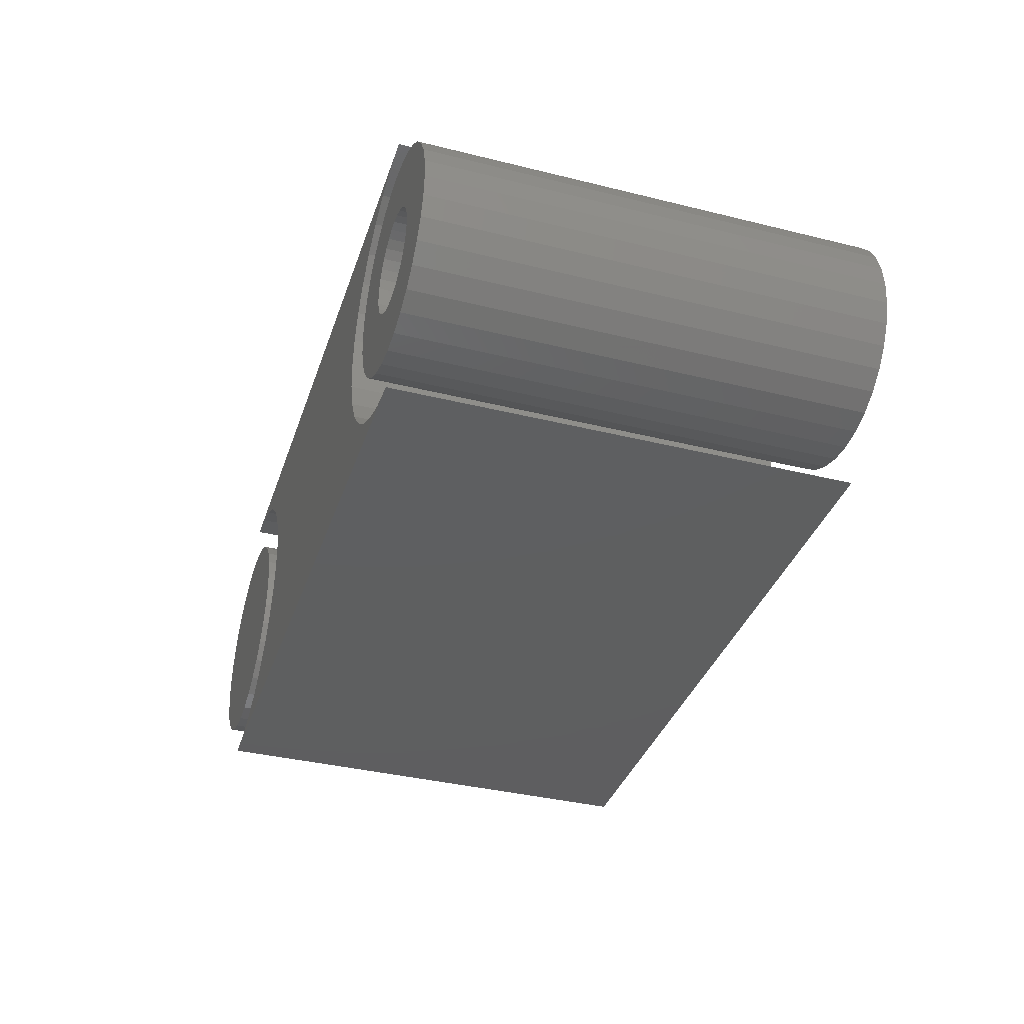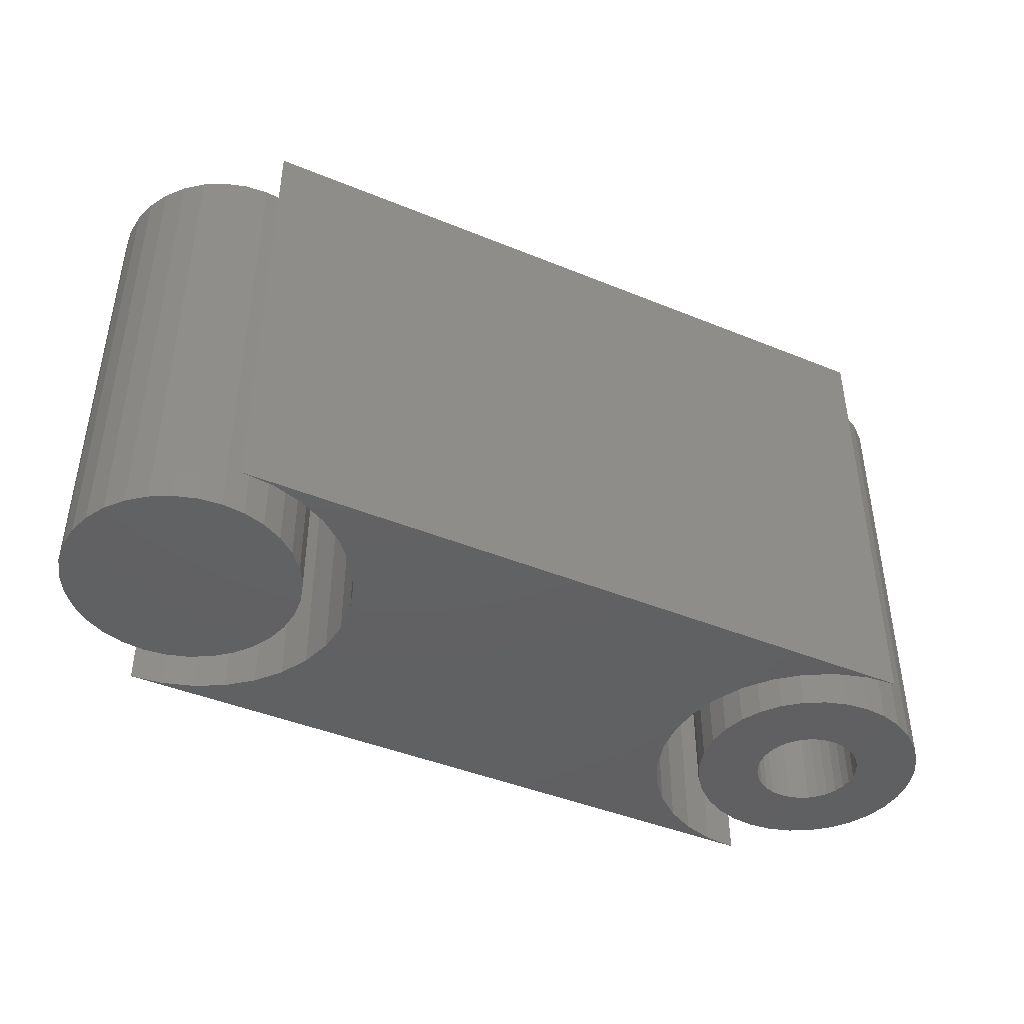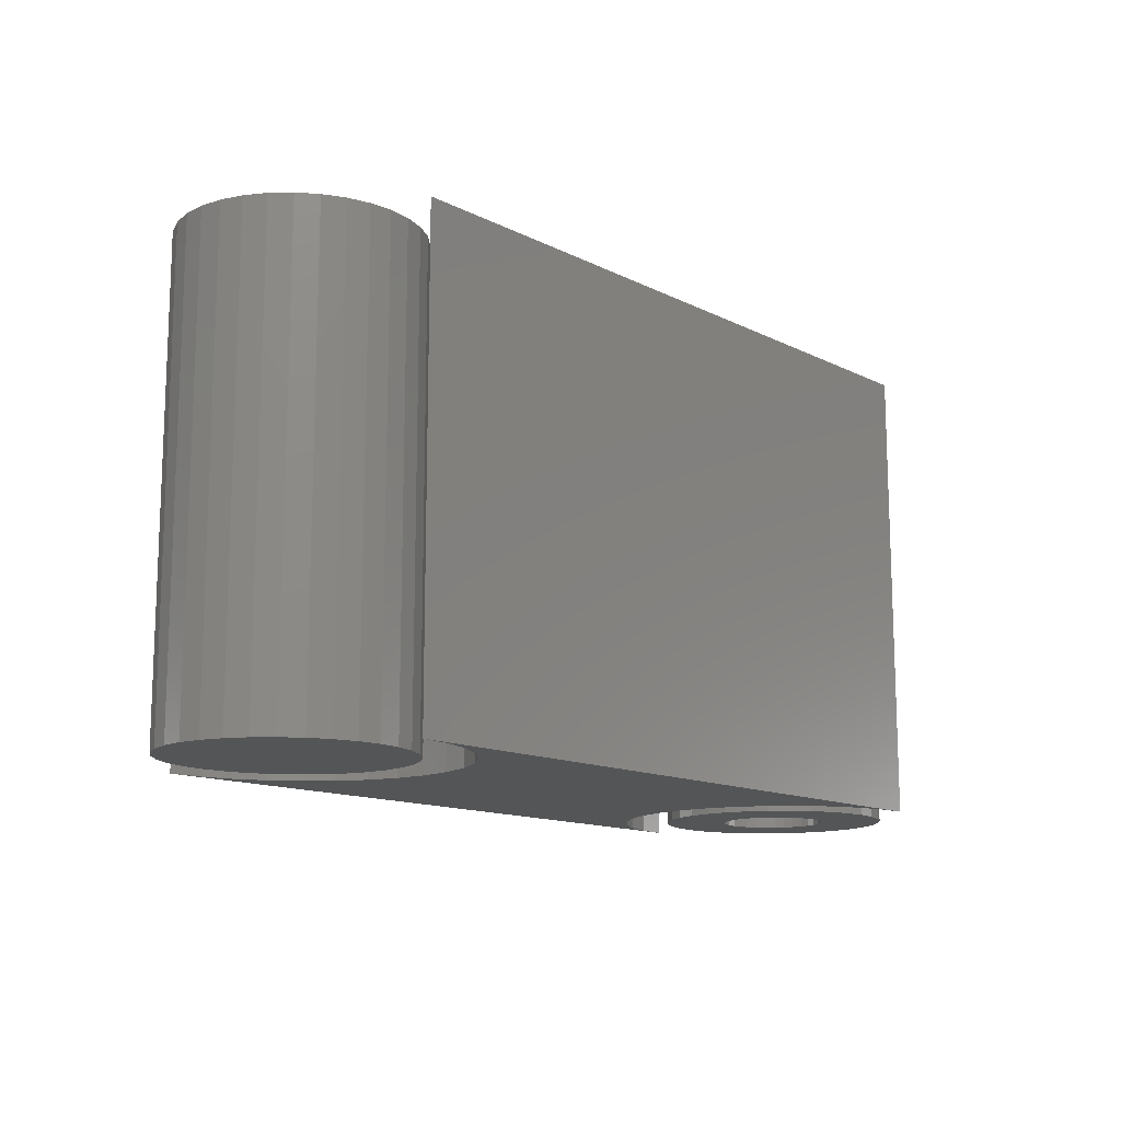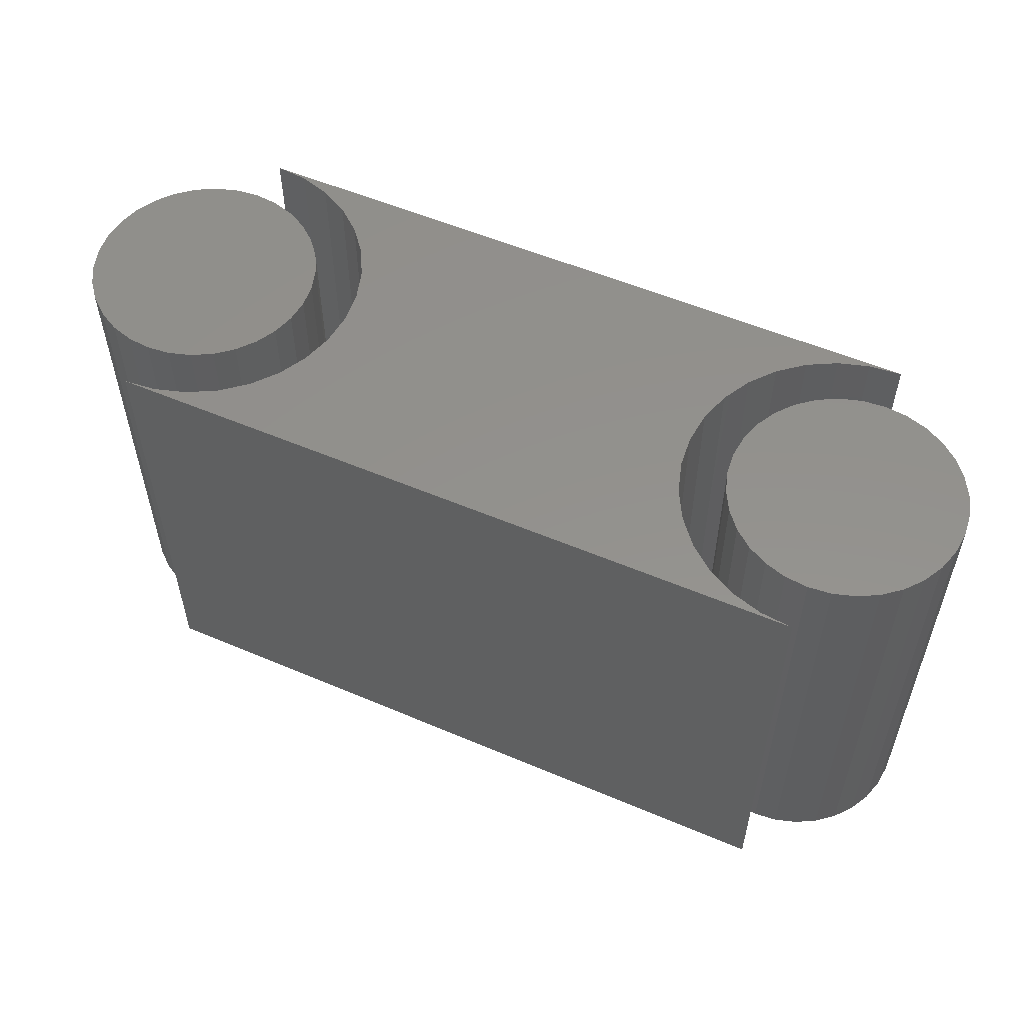
<metadata>
{"format":"stl","ext":"stl","renderer":"f3d","projection":"perspective","resolution":1024,"background":"white","views":[{"elev":-36.8,"azim":-107.8,"up":"+Y"},{"elev":-43.5,"azim":154.2,"up":"+Z"},{"elev":-13.2,"azim":131.7,"up":"+Z"},{"elev":54.9,"azim":-155.8,"up":"+Z"}]}
</metadata>
<code>
# stl→obj: 260 verts, 508 faces
v 0.6094 0.1416 0.4062
v 0.02753 0.1389 0.4062
v 0.5818 0.1389 0.4062
v 0 0.1416 0.4062
v 0 -0.1406 0.4062
v 0.5818 -0.1379 0.4062
v 0.02753 -0.1379 0.4062
v 0.6094 -0.1406 0.4062
v 0.054 0.1309 0.4062
v 0.5554 0.1309 0.4062
v 0.5554 -0.1299 0.4062
v 0.531 0.1178 0.4062
v 0.0784 0.1178 0.4062
v 0.5096 0.1003 0.4062
v 0.09979 0.1003 0.4062
v 0.492 0.07889 0.4062
v 0.1173 0.07889 0.4062
v 0.479 0.0545 0.4062
v 0.1304 0.0545 0.4062
v 0.471 0.02802 0.4062
v 0.1384 0.02802 0.4062
v 0.4683 0.0004934 0.4062
v 0.1411 0.0004934 0.4062
v 0.471 -0.02704 0.4062
v 0.1384 -0.02704 0.4062
v 0.479 -0.05351 0.4062
v 0.1304 -0.05351 0.4062
v 0.492 -0.07791 0.4062
v 0.1173 -0.07791 0.4062
v 0.5096 -0.09929 0.4062
v 0.09979 -0.09929 0.4062
v 0.531 -0.1168 0.4062
v 0.0784 -0.1168 0.4062
v 0.054 -0.1299 0.4062
v 0.5818 0.1389 0
v 0.02753 0.1389 0
v 0.6094 0.1416 0
v 0 0.1416 0
v 0.02753 -0.1379 0
v 0.5818 -0.1379 0
v 0 -0.1406 0
v 0.6094 -0.1406 0
v 0.054 0.1309 0
v 0.5554 0.1309 0
v 0.5554 -0.1299 0
v 0.054 -0.1299 0
v 0.0784 -0.1168 0
v 0.531 -0.1168 0
v 0.09979 -0.09929 0
v 0.5096 -0.09929 0
v 0.1173 -0.07791 0
v 0.492 -0.07791 0
v 0.1304 -0.05351 0
v 0.479 -0.05351 0
v 0.1384 -0.02704 0
v 0.471 -0.02704 0
v 0.1411 0.0004934 0
v 0.4683 0.0004934 0
v 0.1384 0.02802 0
v 0.471 0.02802 0
v 0.1304 0.0545 0
v 0.479 0.0545 0
v 0.1173 0.07889 0
v 0.492 0.07889 0
v 0.09979 0.1003 0
v 0.5096 0.1003 0
v 0.0784 0.1178 0
v 0.531 0.1178 0
v 0.5912 0.09872 0.4062
v 0.6305 0.09872 0.4062
v 0.6109 0.1007 0.4062
v 0.5723 0.093 0.4062
v 0.6494 0.093 0.4062
v 0.5549 0.08369 0.4062
v 0.6668 0.08369 0.4062
v 0.6668 -0.08369 0.4062
v 0.5723 -0.093 0.4062
v 0.6494 -0.093 0.4062
v 0.5912 -0.09872 0.4062
v 0.6305 -0.09872 0.4062
v 0.6109 -0.1007 0.4062
v 0.682 0.07118 0.4062
v 0.5397 0.07118 0.4062
v 0.6945 0.05592 0.4062
v 0.5272 0.05592 0.4062
v 0.7039 0.03852 0.4062
v 0.5179 0.03852 0.4062
v 0.7096 0.01964 0.4062
v 0.5121 0.01964 0.4062
v 0.7115 0 0.4062
v 0.5102 1.233e-17 0.4062
v 0.7096 -0.01964 0.4062
v 0.5121 -0.01964 0.4062
v 0.7039 -0.03852 0.4062
v 0.5179 -0.03852 0.4062
v 0.6945 -0.05592 0.4062
v 0.5272 -0.05592 0.4062
v 0.682 -0.07118 0.4062
v 0.5397 -0.07118 0.4062
v 0.5549 -0.08369 0.4062
v 0.6109 0.1007 0
v 0.6305 0.09872 0
v 0.5912 0.09872 0
v 0.5723 0.093 0
v 0.6494 0.093 0
v 0.5549 0.08369 0
v 0.6668 0.08369 0
v 0.6494 -0.093 0
v 0.5723 -0.093 0
v 0.6668 -0.08369 0
v 0.5912 -0.09872 0
v 0.6305 -0.09872 0
v 0.6109 -0.1007 0
v 0.5549 -0.08369 0
v 0.5397 -0.07118 0
v 0.682 -0.07118 0
v 0.5272 -0.05592 0
v 0.6945 -0.05592 0
v 0.5179 -0.03852 0
v 0.7039 -0.03852 0
v 0.5121 -0.01964 0
v 0.7096 -0.01964 0
v 0.5102 1.233e-17 0
v 0.7115 0 0
v 0.5121 0.01964 0
v 0.7096 0.01964 0
v 0.5179 0.03852 0
v 0.7039 0.03852 0
v 0.5272 0.05592 0
v 0.6945 0.05592 0
v 0.5397 0.07118 0
v 0.682 0.07118 0
v -0.04099 0.01759 0
v -0.09724 0.01964 0
v -0.03674 0.02554 0
v -0.04361 0.008968 0
v -0.04361 -0.008968 0
v -0.04099 -0.01759 0
v -0.09724 -0.01964 0
v -0.03674 -0.02554 0
v -0.09152 -0.03852 0
v -0.03103 -0.03251 0
v -0.02406 -0.03822 0
v -0.01611 -0.04247 0
v -0.08221 -0.05592 0
v -0.007488 -0.04509 0
v 0.03399 0.03251 0
v 0.02702 0.03822 0
v 0.09448 0.03852 0
v 0.0397 0.02554 0
v 0.1002 0.01964 0
v 0.04395 0.01759 0
v 0.04657 0.008968 0
v 0.04745 0 0
v 0.04395 -0.01759 0
v 0.04657 -0.008968 0
v 0.1002 -0.01964 0
v 0.0397 -0.02554 0
v 0.09448 -0.03852 0
v 0.03399 -0.03251 0
v 0.02702 -0.03822 0
v 0.01907 -0.04247 0
v 0.08517 -0.05592 0
v 0.01045 -0.04509 0
v 0.1021 0 0
v -0.09918 1.233e-17 0
v -0.04449 2.604e-17 0
v 0.00148 0.04597 0
v -0.08221 0.05592 0
v -0.0697 0.07118 0
v -0.05444 0.08369 0
v -0.03704 0.093 0
v -0.01816 0.09872 0
v 0.00148 0.1007 0
v 0.02112 0.09872 0
v 0.04 0.093 0
v 0.0574 0.08369 0
v 0.07266 0.07118 0
v 0.08517 0.05592 0
v 0.01045 0.04509 0
v -0.007488 0.04509 0
v -0.01611 0.04247 0
v -0.09152 0.03852 0
v -0.02406 0.03822 0
v -0.03103 0.03251 0
v 0.00148 -0.04597 0
v 0.07266 -0.07118 0
v 0.0574 -0.08369 0
v 0.04 -0.093 0
v 0.02112 -0.09872 0
v 0.00148 -0.1007 0
v -0.01816 -0.09872 0
v -0.03704 -0.093 0
v -0.05444 -0.08369 0
v -0.0697 -0.07118 0
v 0.01907 0.04247 0
v 0.01045 -0.04509 0.3516
v 0.01907 -0.04247 0.3516
v 0.02702 -0.03822 0.3516
v 0.03399 -0.03251 0.3516
v 0.0397 -0.02554 0.3516
v 0.04395 -0.01759 0.3516
v 0.04657 -0.008968 0.3516
v 0.04745 0 0.3516
v 0.00148 -0.04597 0.3516
v -0.007488 -0.04509 0.3516
v -0.01611 -0.04247 0.3516
v -0.02406 -0.03822 0.3516
v -0.03103 -0.03251 0.3516
v -0.03674 -0.02554 0.3516
v -0.04099 -0.01759 0.3516
v -0.04361 -0.008968 0.3516
v -0.04449 2.604e-17 0.3516
v -0.007488 0.04509 0.3516
v -0.01611 0.04247 0.3516
v -0.02406 0.03822 0.3516
v -0.03103 0.03251 0.3516
v -0.03674 0.02554 0.3516
v -0.04099 0.01759 0.3516
v -0.04361 0.008968 0.3516
v 0.00148 0.04597 0.3516
v 0.01045 0.04509 0.3516
v 0.01907 0.04247 0.3516
v 0.02702 0.03822 0.3516
v 0.03399 0.03251 0.3516
v 0.0397 0.02554 0.3516
v 0.04395 0.01759 0.3516
v 0.04657 0.008968 0.3516
v -0.01816 0.09872 0.4062
v 0.02112 0.09872 0.4062
v 0.00148 0.1007 0.4062
v -0.03704 0.093 0.4062
v 0.04 0.093 0.4062
v -0.05444 0.08369 0.4062
v 0.0574 0.08369 0.4062
v 0.0574 -0.08369 0.4062
v -0.03704 -0.093 0.4062
v 0.04 -0.093 0.4062
v -0.01816 -0.09872 0.4062
v 0.02112 -0.09872 0.4062
v 0.00148 -0.1007 0.4062
v 0.07266 0.07118 0.4062
v -0.0697 0.07118 0.4062
v 0.08517 0.05592 0.4062
v -0.08221 0.05592 0.4062
v 0.09448 0.03852 0.4062
v -0.09152 0.03852 0.4062
v 0.1002 0.01964 0.4062
v -0.09724 0.01964 0.4062
v 0.1021 0 0.4062
v -0.09918 1.233e-17 0.4062
v 0.1002 -0.01964 0.4062
v -0.09724 -0.01964 0.4062
v 0.09448 -0.03852 0.4062
v -0.09152 -0.03852 0.4062
v 0.08517 -0.05592 0.4062
v -0.08221 -0.05592 0.4062
v 0.07266 -0.07118 0.4062
v -0.0697 -0.07118 0.4062
v -0.05444 -0.08369 0.4062
f 1 2 3
f 1 4 2
f 5 6 7
f 5 8 6
f 3 2 9
f 3 9 10
f 11 7 6
f 10 9 12
f 12 9 13
f 12 13 14
f 14 13 15
f 14 15 16
f 16 15 17
f 16 17 18
f 18 17 19
f 18 19 20
f 20 19 21
f 20 21 22
f 22 21 23
f 22 23 24
f 24 23 25
f 24 25 26
f 26 25 27
f 26 27 28
f 28 27 29
f 28 29 30
f 30 29 31
f 30 31 32
f 32 31 33
f 32 33 11
f 11 33 34
f 11 34 7
f 35 36 37
f 36 38 37
f 39 40 41
f 40 42 41
f 43 36 35
f 44 43 35
f 40 39 45
f 39 46 45
f 45 46 47
f 45 47 48
f 48 47 49
f 48 49 50
f 50 49 51
f 50 51 52
f 52 51 53
f 52 53 54
f 54 53 55
f 54 55 56
f 56 55 57
f 56 57 58
f 58 57 59
f 58 59 60
f 60 59 61
f 60 61 62
f 62 61 63
f 62 63 64
f 64 63 65
f 64 65 66
f 66 65 67
f 66 67 68
f 68 67 43
f 68 43 44
f 57 21 59
f 59 21 19
f 59 19 61
f 61 19 17
f 61 17 63
f 63 17 15
f 63 15 65
f 65 15 13
f 65 13 67
f 67 13 9
f 67 9 43
f 43 9 2
f 43 2 36
f 36 2 4
f 36 4 38
f 21 57 23
f 23 57 55
f 23 55 25
f 25 55 53
f 25 53 27
f 27 53 51
f 27 51 29
f 29 51 49
f 29 49 31
f 31 49 47
f 31 47 33
f 33 47 46
f 33 46 34
f 34 46 39
f 34 39 7
f 7 39 41
f 7 41 5
f 1 37 4
f 4 37 38
f 58 24 56
f 56 24 26
f 56 26 54
f 54 26 28
f 54 28 52
f 52 28 30
f 52 30 50
f 50 30 32
f 50 32 48
f 48 32 11
f 48 11 45
f 45 11 6
f 45 6 40
f 40 6 8
f 40 8 42
f 24 58 22
f 22 58 60
f 22 60 20
f 20 60 62
f 20 62 18
f 18 62 64
f 18 64 16
f 16 64 66
f 16 66 14
f 14 66 68
f 14 68 12
f 12 68 44
f 12 44 10
f 10 44 35
f 10 35 3
f 3 35 37
f 3 37 1
f 5 41 8
f 8 41 42
f 69 70 71
f 70 69 72
f 70 72 73
f 73 72 74
f 73 74 75
f 76 77 78
f 78 77 79
f 78 79 80
f 80 79 81
f 75 74 82
f 82 74 83
f 82 83 84
f 84 83 85
f 84 85 86
f 86 85 87
f 86 87 88
f 88 87 89
f 88 89 90
f 90 89 91
f 90 91 92
f 92 91 93
f 92 93 94
f 94 93 95
f 94 95 96
f 96 95 97
f 96 97 98
f 98 97 99
f 98 99 76
f 76 99 100
f 76 100 77
f 101 102 103
f 104 103 102
f 105 104 102
f 106 104 105
f 107 106 105
f 108 109 110
f 111 109 108
f 112 111 108
f 113 111 112
f 109 114 110
f 110 114 115
f 110 115 116
f 116 115 117
f 116 117 118
f 118 117 119
f 118 119 120
f 120 119 121
f 120 121 122
f 122 121 123
f 122 123 124
f 124 123 125
f 124 125 126
f 126 125 127
f 126 127 128
f 128 127 129
f 128 129 130
f 130 129 131
f 130 131 132
f 132 131 106
f 132 106 107
f 124 90 122
f 122 90 92
f 122 92 120
f 120 92 94
f 120 94 118
f 118 94 96
f 118 96 116
f 116 96 98
f 116 98 110
f 110 98 76
f 110 76 108
f 108 76 78
f 108 78 112
f 112 78 80
f 112 80 113
f 113 80 81
f 113 81 111
f 111 81 79
f 111 79 109
f 109 79 77
f 109 77 114
f 114 77 100
f 114 100 115
f 115 100 99
f 115 99 117
f 117 99 97
f 117 97 119
f 119 97 95
f 119 95 121
f 121 95 93
f 121 93 123
f 123 93 91
f 123 91 125
f 125 91 89
f 125 89 127
f 127 89 87
f 127 87 129
f 129 87 85
f 129 85 131
f 131 85 83
f 131 83 106
f 106 83 74
f 106 74 104
f 104 74 72
f 104 72 103
f 103 72 69
f 103 69 101
f 101 69 71
f 101 71 102
f 102 71 70
f 102 70 105
f 105 70 73
f 105 73 107
f 107 73 75
f 107 75 132
f 132 75 82
f 132 82 130
f 130 82 84
f 130 84 128
f 128 84 86
f 128 86 126
f 126 86 88
f 126 88 124
f 124 88 90
f 133 134 135
f 134 133 136
f 137 138 139
f 139 138 140
f 140 141 139
f 141 140 142
f 143 141 142
f 141 143 144
f 144 145 141
f 145 144 146
f 147 148 149
f 150 147 149
f 151 150 149
f 151 152 150
f 153 152 151
f 153 151 154
f 155 156 157
f 158 155 157
f 159 158 157
f 160 158 159
f 161 160 159
f 162 161 159
f 163 162 159
f 164 162 163
f 165 157 156
f 165 156 154
f 165 154 151
f 166 134 136
f 166 136 167
f 166 167 137
f 166 137 139
f 168 169 170
f 168 170 171
f 168 171 172
f 168 172 173
f 168 173 174
f 168 174 175
f 168 175 176
f 168 176 177
f 168 177 178
f 168 178 179
f 168 179 180
f 169 168 181
f 169 181 182
f 169 182 183
f 183 182 184
f 183 184 185
f 183 185 135
f 183 135 134
f 186 164 163
f 186 163 187
f 186 187 188
f 186 188 189
f 186 189 190
f 186 190 191
f 186 191 192
f 186 192 193
f 186 193 194
f 186 194 195
f 186 195 145
f 186 145 146
f 179 149 148
f 179 148 196
f 179 196 180
f 186 197 164
f 164 197 198
f 164 198 162
f 162 198 199
f 162 199 161
f 161 199 200
f 161 200 160
f 160 200 201
f 160 201 158
f 158 201 202
f 158 202 155
f 155 202 203
f 155 203 156
f 156 203 204
f 156 204 154
f 197 186 205
f 205 186 146
f 205 146 206
f 206 146 144
f 206 144 207
f 207 144 143
f 207 143 208
f 208 143 142
f 208 142 209
f 209 142 140
f 209 140 210
f 210 140 138
f 210 138 211
f 211 138 137
f 211 137 212
f 212 137 167
f 212 167 213
f 168 214 181
f 181 214 215
f 181 215 182
f 182 215 216
f 182 216 184
f 184 216 217
f 184 217 185
f 185 217 218
f 185 218 135
f 135 218 219
f 135 219 133
f 133 219 220
f 133 220 136
f 136 220 213
f 136 213 167
f 214 168 221
f 221 168 180
f 221 180 222
f 222 180 196
f 222 196 223
f 223 196 148
f 223 148 224
f 224 148 147
f 224 147 225
f 225 147 150
f 225 150 226
f 226 150 152
f 226 152 227
f 227 152 153
f 227 153 228
f 228 153 154
f 228 154 204
f 220 211 213
f 211 212 213
f 203 227 204
f 227 228 204
f 202 227 203
f 226 227 202
f 201 226 202
f 225 226 201
f 200 225 201
f 224 225 200
f 199 224 200
f 223 224 199
f 198 223 199
f 222 223 198
f 197 222 198
f 207 215 206
f 216 215 207
f 208 216 207
f 217 216 208
f 209 217 208
f 218 217 209
f 210 218 209
f 219 218 210
f 211 219 210
f 220 219 211
f 215 214 206
f 206 214 221
f 206 221 205
f 205 221 222
f 205 222 197
f 229 230 231
f 230 229 232
f 230 232 233
f 233 232 234
f 233 234 235
f 236 237 238
f 238 237 239
f 238 239 240
f 240 239 241
f 235 234 242
f 242 234 243
f 242 243 244
f 244 243 245
f 244 245 246
f 246 245 247
f 246 247 248
f 248 247 249
f 248 249 250
f 250 249 251
f 250 251 252
f 252 251 253
f 252 253 254
f 254 253 255
f 254 255 256
f 256 255 257
f 256 257 258
f 258 257 259
f 258 259 236
f 236 259 260
f 236 260 237
f 165 250 157
f 157 250 252
f 157 252 159
f 159 252 254
f 159 254 163
f 163 254 256
f 163 256 187
f 187 256 258
f 187 258 188
f 188 258 236
f 188 236 189
f 189 236 238
f 189 238 190
f 190 238 240
f 190 240 191
f 191 240 241
f 191 241 192
f 192 241 239
f 192 239 193
f 193 239 237
f 193 237 194
f 194 237 260
f 194 260 195
f 195 260 259
f 195 259 145
f 145 259 257
f 145 257 141
f 141 257 255
f 141 255 139
f 139 255 253
f 139 253 166
f 166 253 251
f 166 251 134
f 134 251 249
f 134 249 183
f 183 249 247
f 183 247 169
f 169 247 245
f 169 245 170
f 170 245 243
f 170 243 171
f 171 243 234
f 171 234 172
f 172 234 232
f 172 232 173
f 173 232 229
f 173 229 174
f 174 229 231
f 174 231 175
f 175 231 230
f 175 230 176
f 176 230 233
f 176 233 177
f 177 233 235
f 177 235 178
f 178 235 242
f 178 242 179
f 179 242 244
f 179 244 149
f 149 244 246
f 149 246 151
f 151 246 248
f 151 248 165
f 165 248 250

</code>
